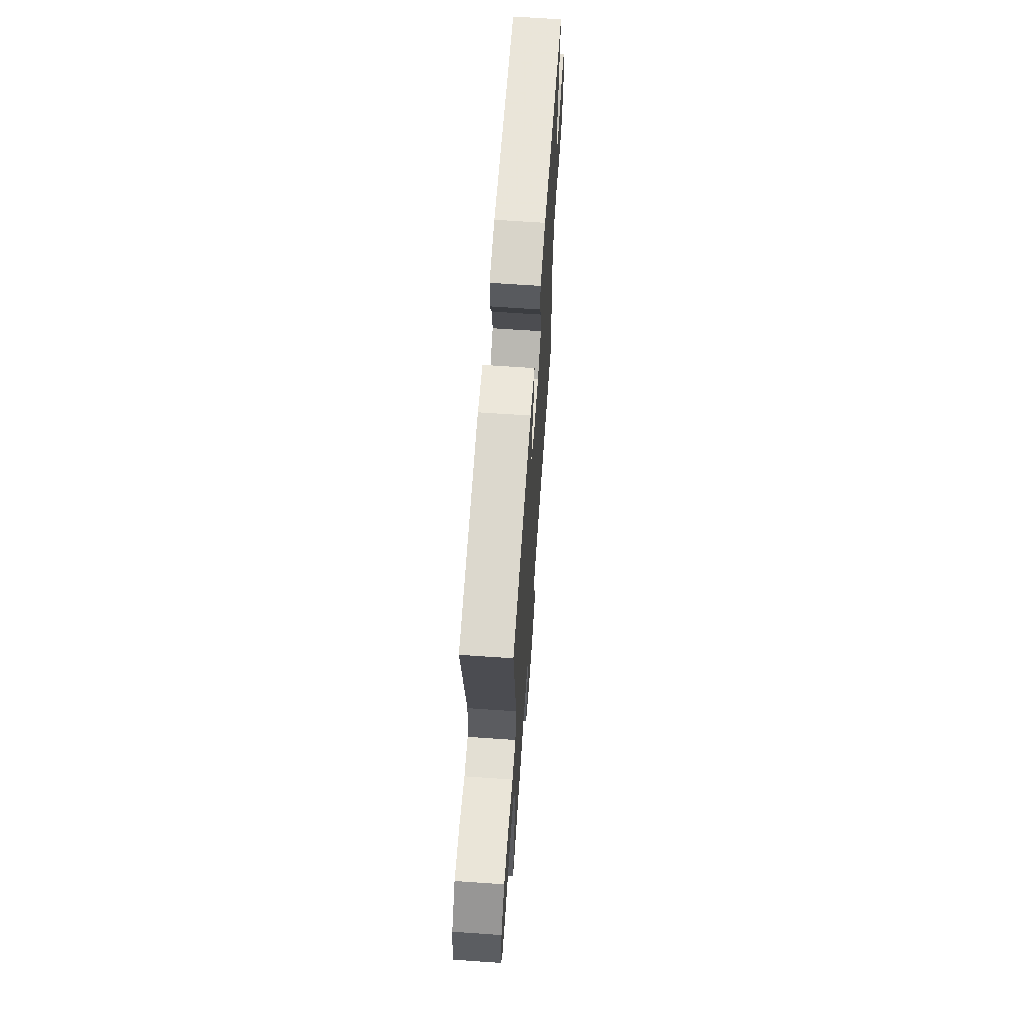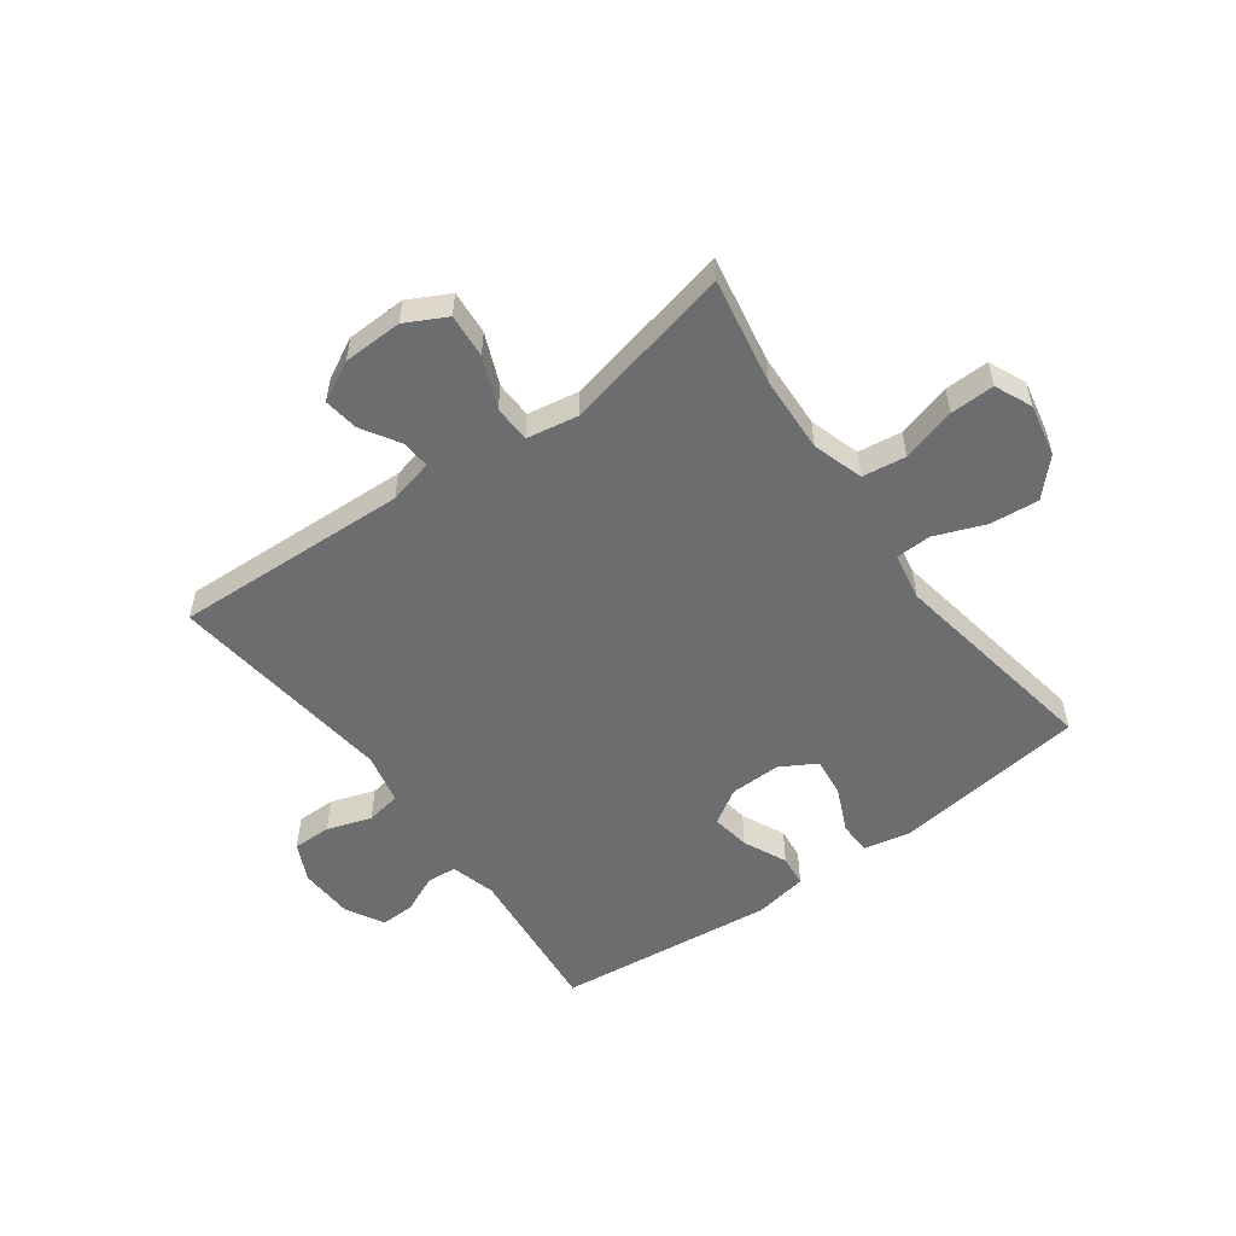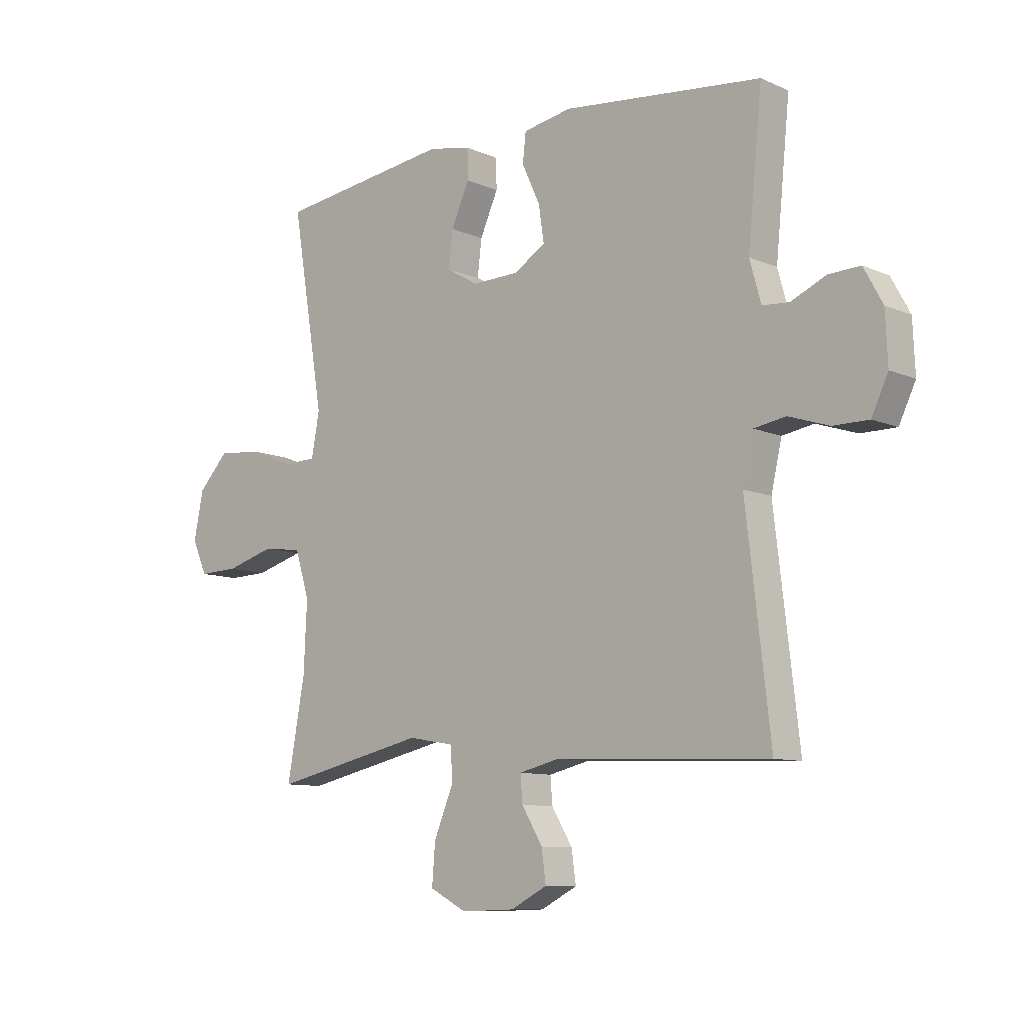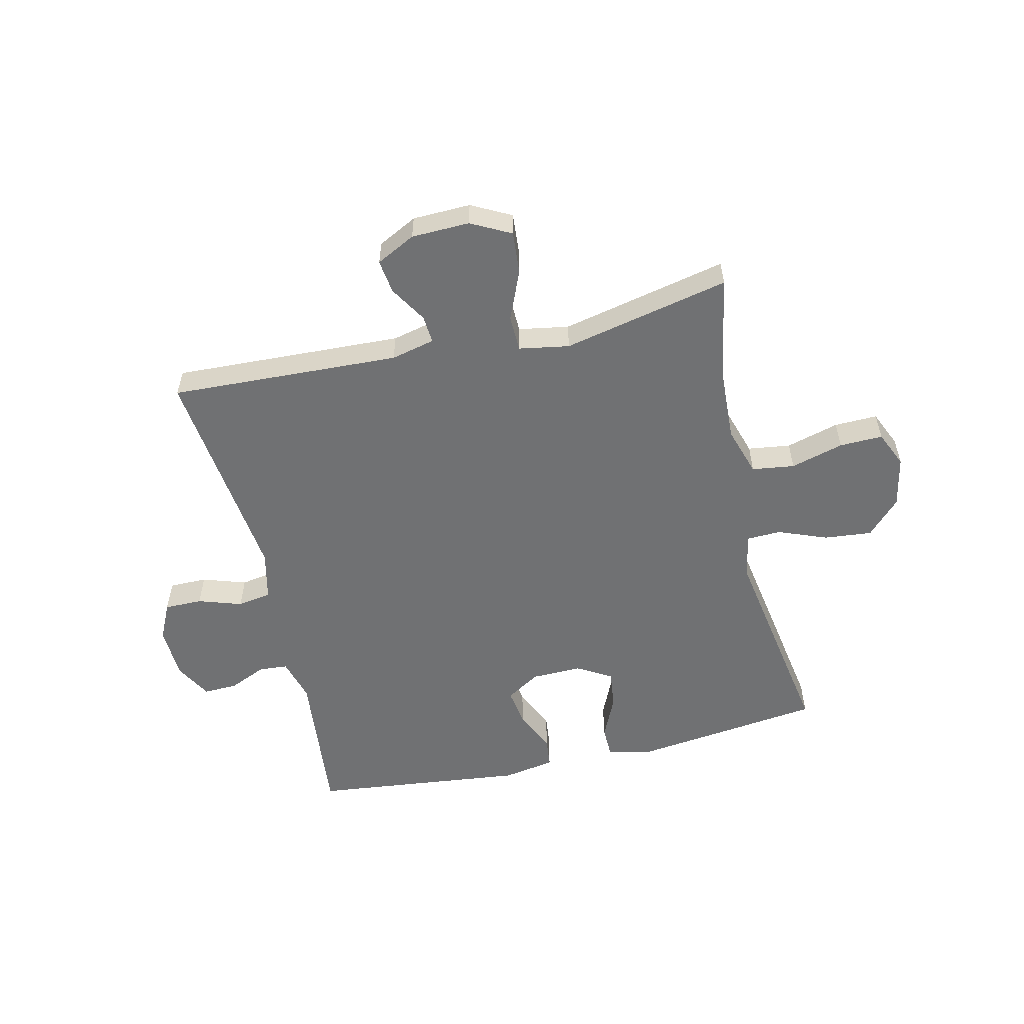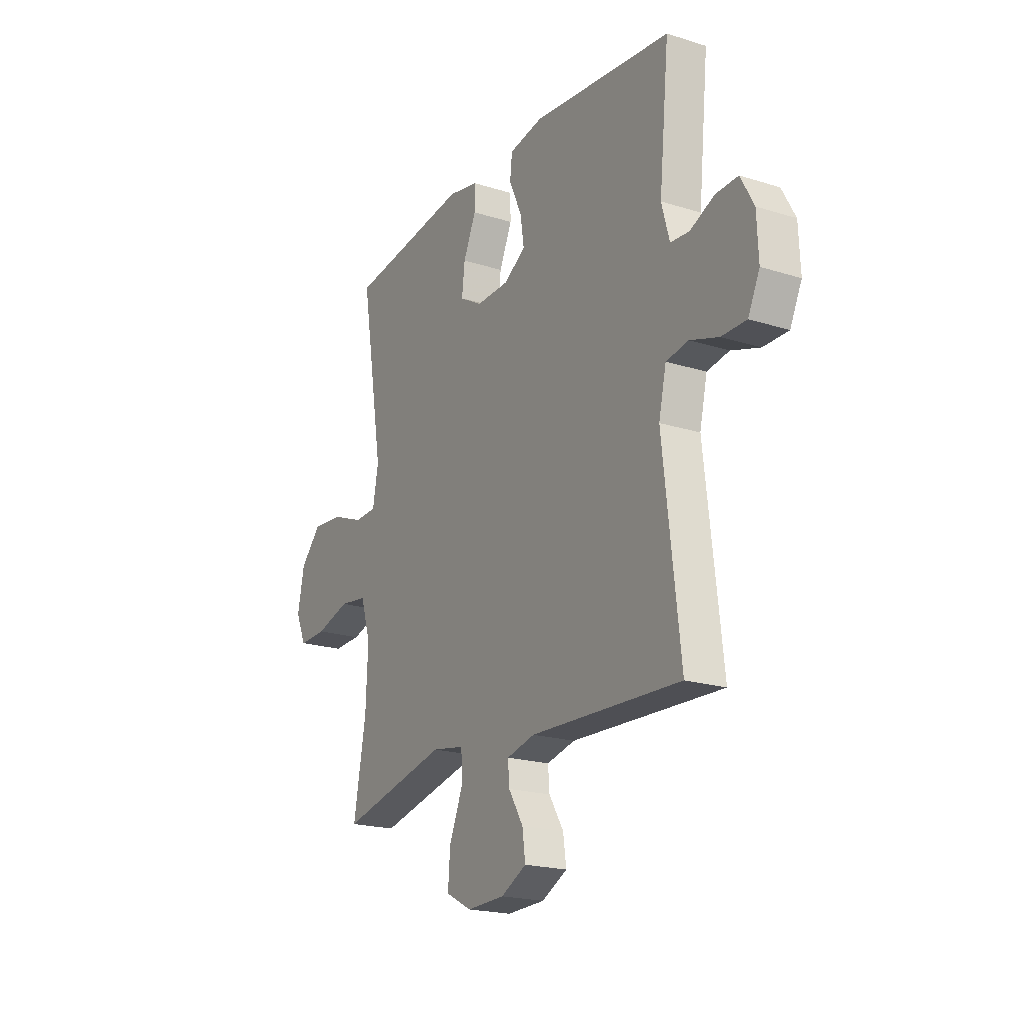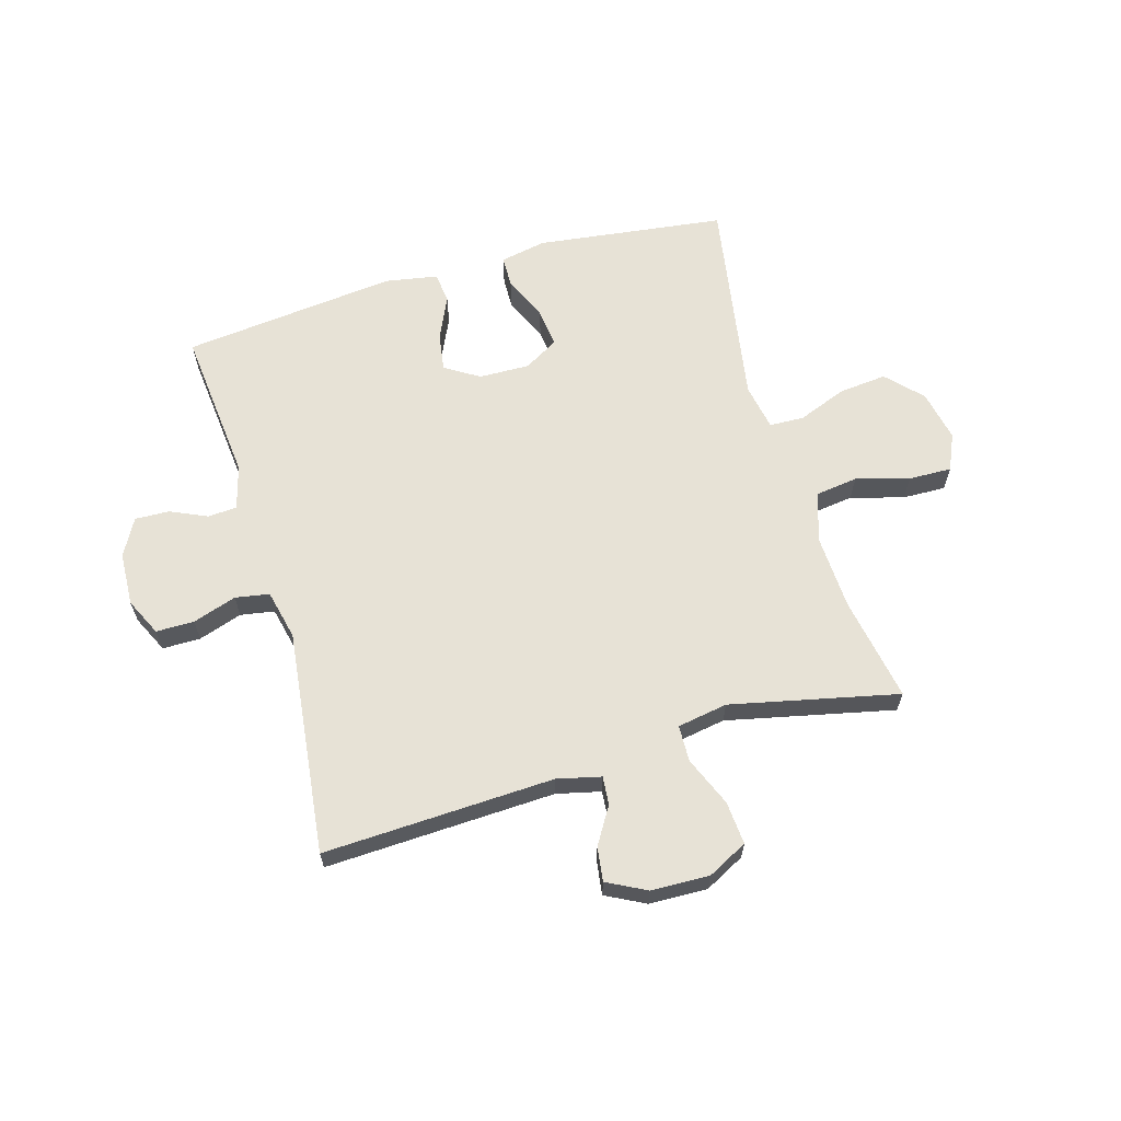
<metadata>
{"format":"obj","ext":"obj","renderer":"f3d","projection":"perspective","resolution":1024,"background":"white","views":[{"elev":65.2,"azim":-86.0,"up":"+Z"},{"elev":-53.9,"azim":-143.9,"up":"+Y"},{"elev":-9.7,"azim":42.0,"up":"+Z"},{"elev":-55.1,"azim":-167.0,"up":"+Y"},{"elev":-20.3,"azim":60.2,"up":"+Z"},{"elev":63.5,"azim":163.8,"up":"+Y"}]}
</metadata>
<code>
v -0.5 0.07 0.5
v -0.172 0.07 0.542
v -0.092 0.07 0.526
v -0.091 0.07 0.47
v -0.125 0.07 0.394
v -0.133 0.07 0.327
v -0.073 0.07 0.292
v 0.015 0.07 0.294
v 0.074 0.07 0.331
v 0.064 0.07 0.397
v 0.03 0.07 0.471
v 0.036 0.07 0.525
v 0.127 0.07 0.541
v 0.5 0.07 0.5
v 0.473 0.07 0.232
v 0.494 0.07 0.156
v 0.544 0.07 0.152
v 0.609 0.07 0.181
v 0.668 0.07 0.183
v 0.703 0.07 0.119
v 0.707 0.07 0.026
v 0.676 0.07 -0.039
v 0.61 0.07 -0.039
v 0.534 0.07 -0.014
v 0.475 0.07 -0.024
v 0.455 0.07 -0.111
v 0.5 0.07 -0.5
v 0.1 0.07 -0.483
v 0.024 0.07 -0.501
v 0.028 0.07 -0.55
v 0.067 0.07 -0.614
v 0.075 0.07 -0.673
v 0.007 0.07 -0.708
v -0.094 0.07 -0.711
v -0.163 0.07 -0.675
v -0.157 0.07 -0.6
v -0.121 0.07 -0.514
v -0.123 0.07 -0.451
v -0.21 0.07 -0.436
v -0.5 0.07 -0.5
v -0.467 0.07 -0.318
v -0.461 0.07 -0.188
v -0.488 0.07 -0.102
v -0.562 0.07 -0.092
v -0.654 0.07 -0.118
v -0.729 0.07 -0.12
v -0.757 0.07 -0.057
v -0.739 0.07 0.032
v -0.682 0.07 0.092
v -0.599 0.07 0.084
v -0.514 0.07 0.051
v -0.454 0.07 0.053
v -0.439 0.07 0.134
v -0.5 0 0.5
v -0.172 0 0.542
v -0.092 0 0.526
v -0.091 0 0.47
v -0.125 0 0.394
v -0.133 0 0.327
v -0.073 0 0.292
v 0.015 0 0.294
v 0.074 0 0.331
v 0.064 0 0.397
v 0.03 0 0.471
v 0.036 0 0.525
v 0.127 0 0.541
v 0.5 0 0.5
v 0.473 0 0.232
v 0.494 0 0.156
v 0.544 0 0.152
v 0.609 0 0.181
v 0.668 0 0.183
v 0.703 0 0.119
v 0.707 0 0.026
v 0.676 0 -0.039
v 0.61 0 -0.039
v 0.534 0 -0.014
v 0.475 0 -0.024
v 0.455 0 -0.111
v 0.5 0 -0.5
v 0.1 0 -0.483
v 0.024 0 -0.501
v 0.028 0 -0.55
v 0.067 0 -0.614
v 0.075 0 -0.673
v 0.007 0 -0.708
v -0.094 0 -0.711
v -0.163 0 -0.675
v -0.157 0 -0.6
v -0.121 0 -0.514
v -0.123 0 -0.451
v -0.21 0 -0.436
v -0.5 0 -0.5
v -0.467 0 -0.318
v -0.461 0 -0.188
v -0.488 0 -0.102
v -0.562 0 -0.092
v -0.654 0 -0.118
v -0.729 0 -0.12
v -0.757 0 -0.057
v -0.739 0 0.032
v -0.682 0 0.092
v -0.599 0 0.084
v -0.514 0 0.051
v -0.454 0 0.053
v -0.439 0 0.134
f 49 50 51
f 48 49 51
f 47 48 51
f 46 47 51
f 45 46 51
f 44 45 51
f 43 44 51 52
f 42 43 52
f 39 40 41
f 38 39 41 42
f 35 36 37
f 34 35 37
f 33 34 37
f 32 33 37
f 31 32 37
f 30 31 37
f 29 30 37 38
f 42 52 53
f 38 42 53
f 29 38 53
f 28 29 53
f 22 23 24
f 21 22 24
f 20 21 24
f 19 20 24
f 18 19 24
f 17 18 24
f 16 17 24 25
f 15 16 25 26
f 13 14 15
f 12 13 15
f 11 12 15
f 10 11 15
f 9 10 15 26
f 3 4 5
f 2 3 5
f 1 2 5
f 53 1 5
f 53 5 6
f 28 53 6 7
f 26 27 28
f 9 26 28
f 8 9 28
f 7 8 28
f 104 103 102
f 104 102 101
f 104 101 100
f 104 100 99
f 104 99 98
f 104 98 97
f 105 104 97 96
f 105 96 95
f 94 93 92
f 95 94 92 91
f 90 89 88
f 90 88 87
f 90 87 86
f 90 86 85
f 90 85 84
f 90 84 83
f 91 90 83 82
f 106 105 95
f 106 95 91
f 106 91 82
f 106 82 81
f 77 76 75
f 77 75 74
f 77 74 73
f 77 73 72
f 77 72 71
f 77 71 70
f 78 77 70 69
f 79 78 69 68
f 68 67 66
f 68 66 65
f 68 65 64
f 68 64 63
f 79 68 63 62
f 58 57 56
f 58 56 55
f 58 55 54
f 58 54 106
f 59 58 106
f 60 59 106 81
f 81 80 79
f 81 79 62
f 81 62 61
f 81 61 60
f 1 54 55 2
f 2 55 56 3
f 3 56 57 4
f 4 57 58 5
f 5 58 59 6
f 6 59 60 7
f 7 60 61 8
f 8 61 62 9
f 9 62 63 10
f 10 63 64 11
f 11 64 65 12
f 12 65 66 13
f 13 66 67 14
f 14 67 68 15
f 15 68 69 16
f 16 69 70 17
f 17 70 71 18
f 18 71 72 19
f 19 72 73 20
f 20 73 74 21
f 21 74 75 22
f 22 75 76 23
f 23 76 77 24
f 24 77 78 25
f 25 78 79 26
f 26 79 80 27
f 27 80 81 28
f 28 81 82 29
f 29 82 83 30
f 30 83 84 31
f 31 84 85 32
f 32 85 86 33
f 33 86 87 34
f 34 87 88 35
f 35 88 89 36
f 36 89 90 37
f 37 90 91 38
f 38 91 92 39
f 39 92 93 40
f 40 93 94 41
f 41 94 95 42
f 42 95 96 43
f 43 96 97 44
f 44 97 98 45
f 45 98 99 46
f 46 99 100 47
f 47 100 101 48
f 48 101 102 49
f 49 102 103 50
f 50 103 104 51
f 51 104 105 52
f 52 105 106 53
f 53 106 54 1

</code>
